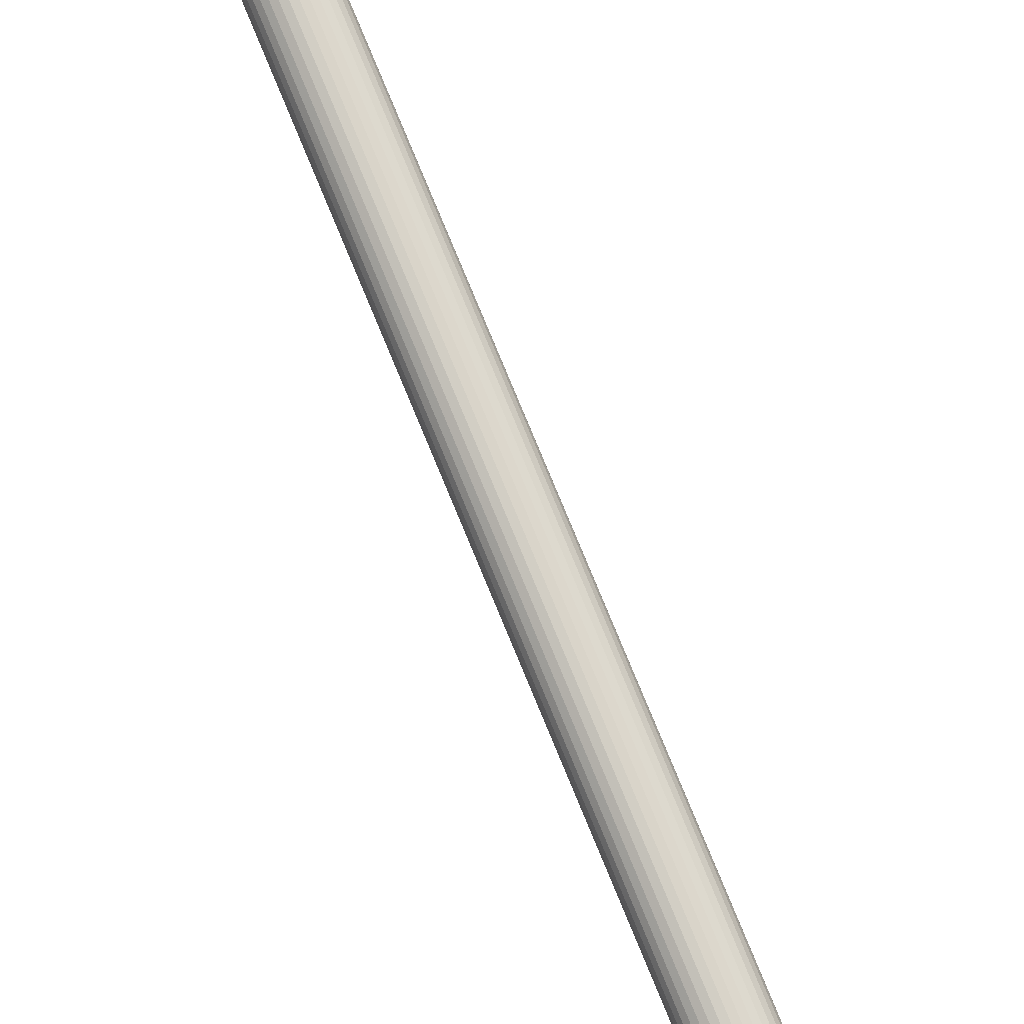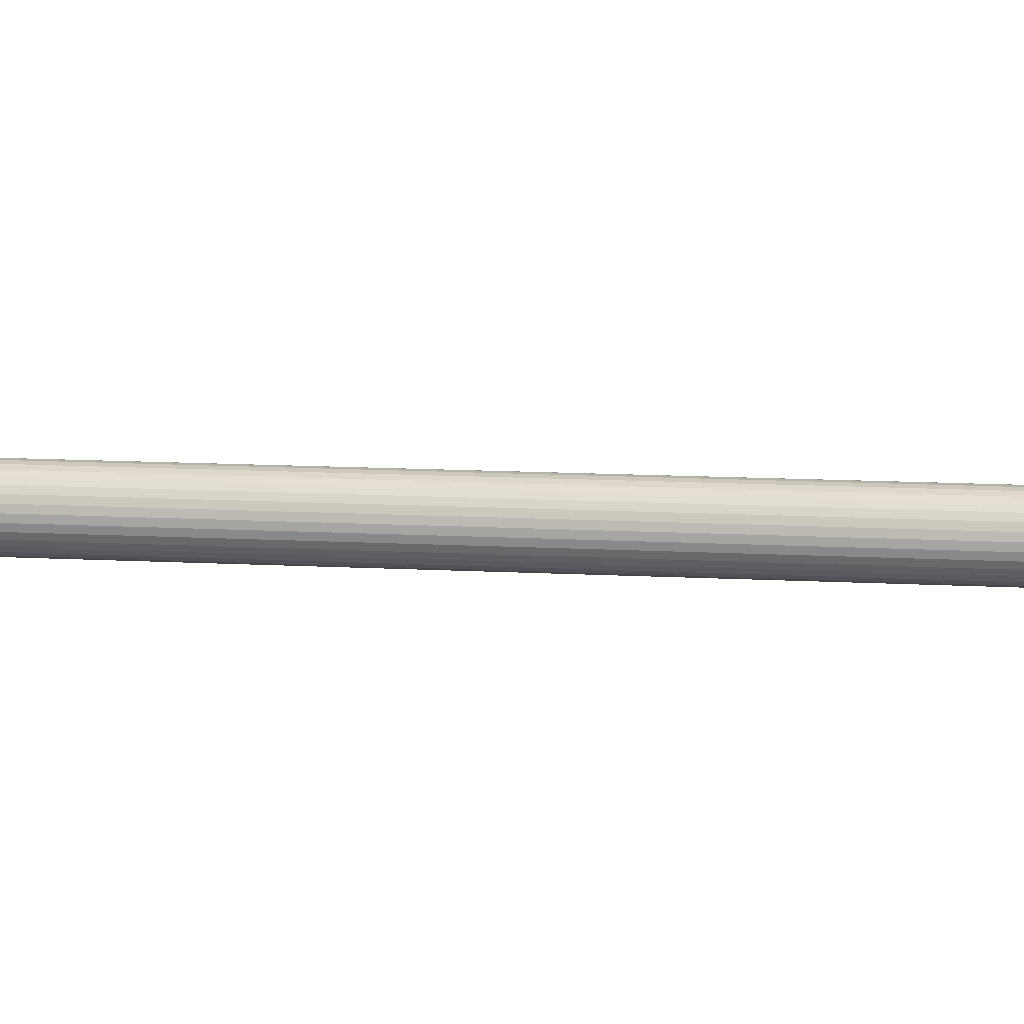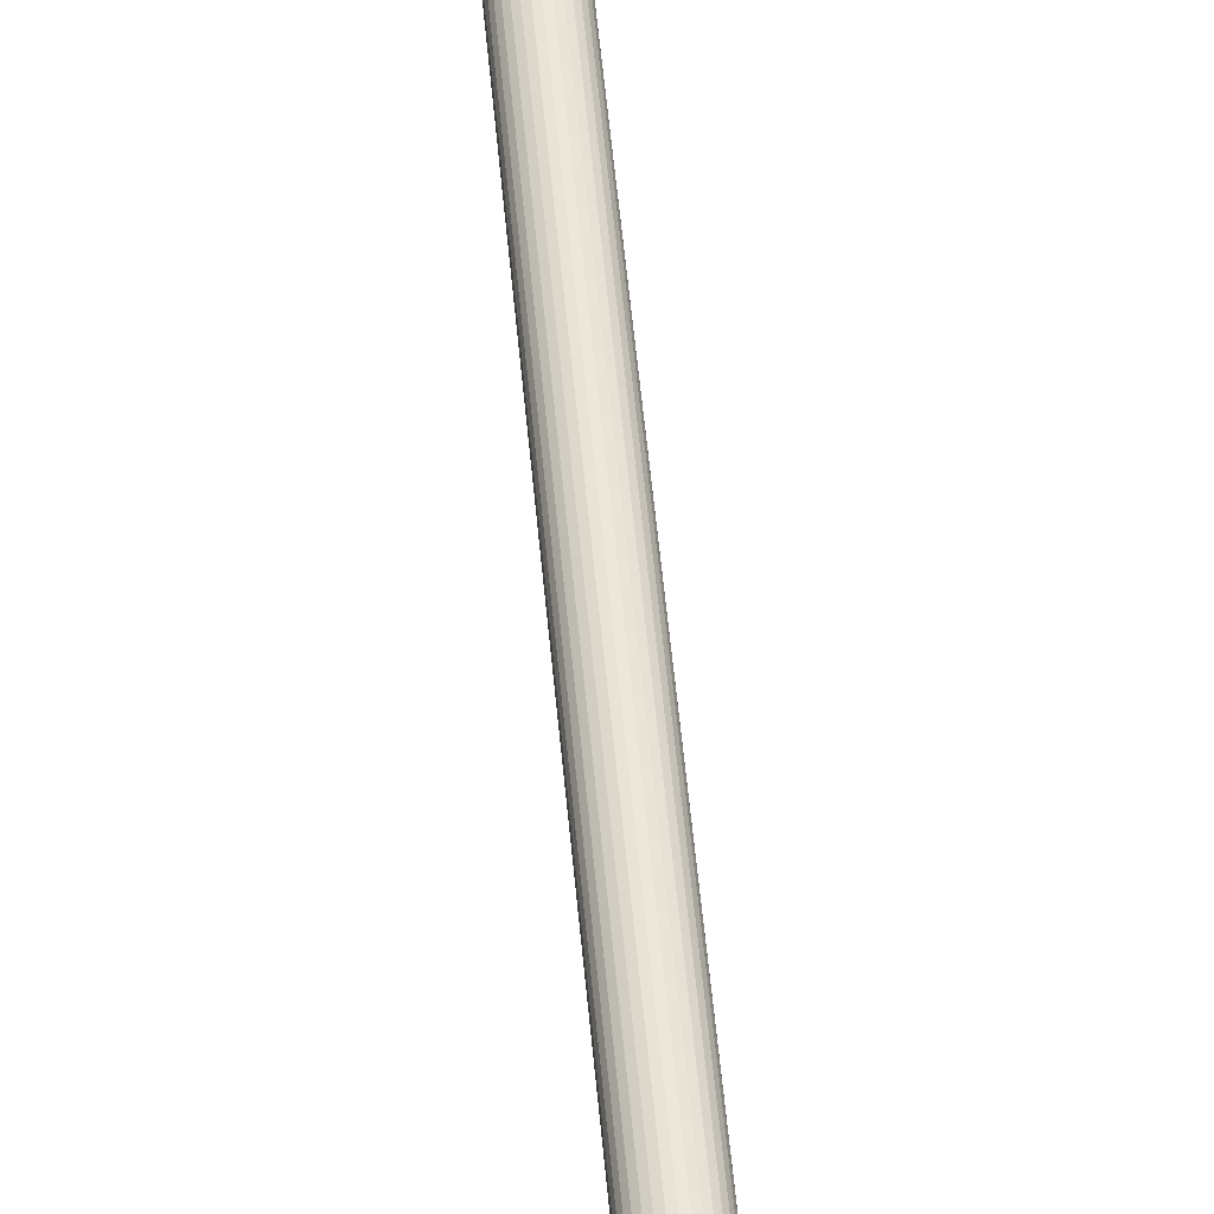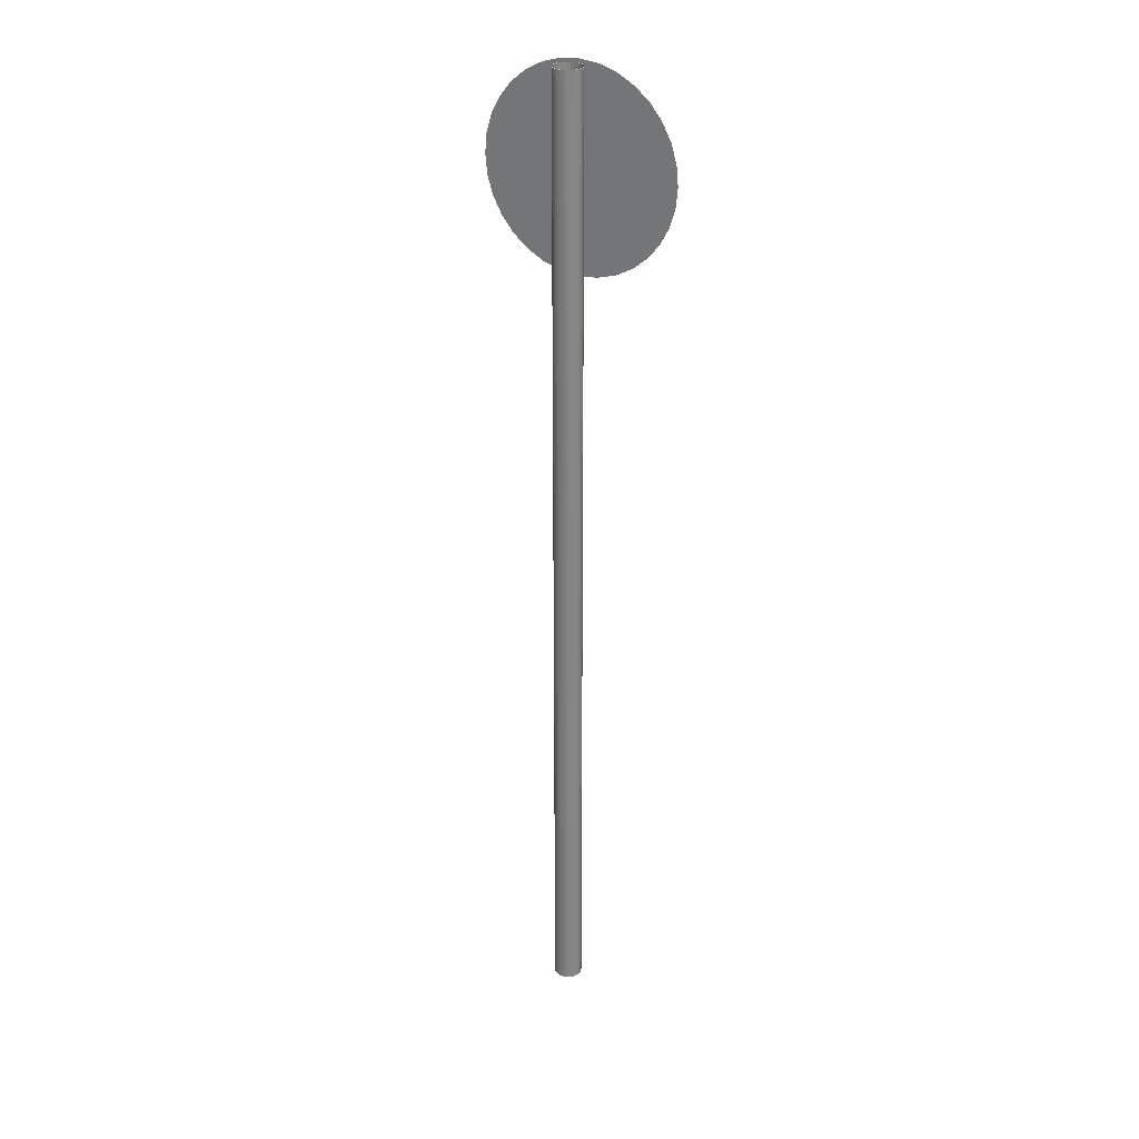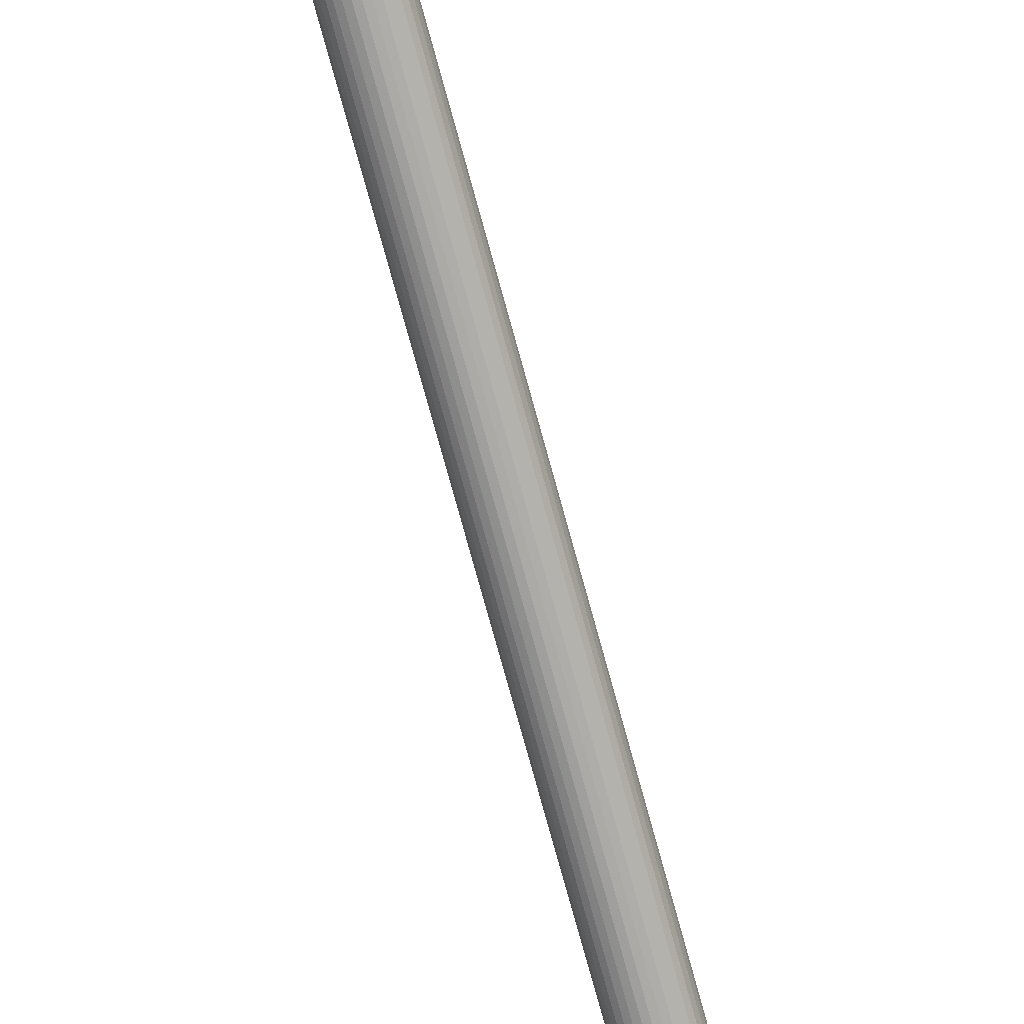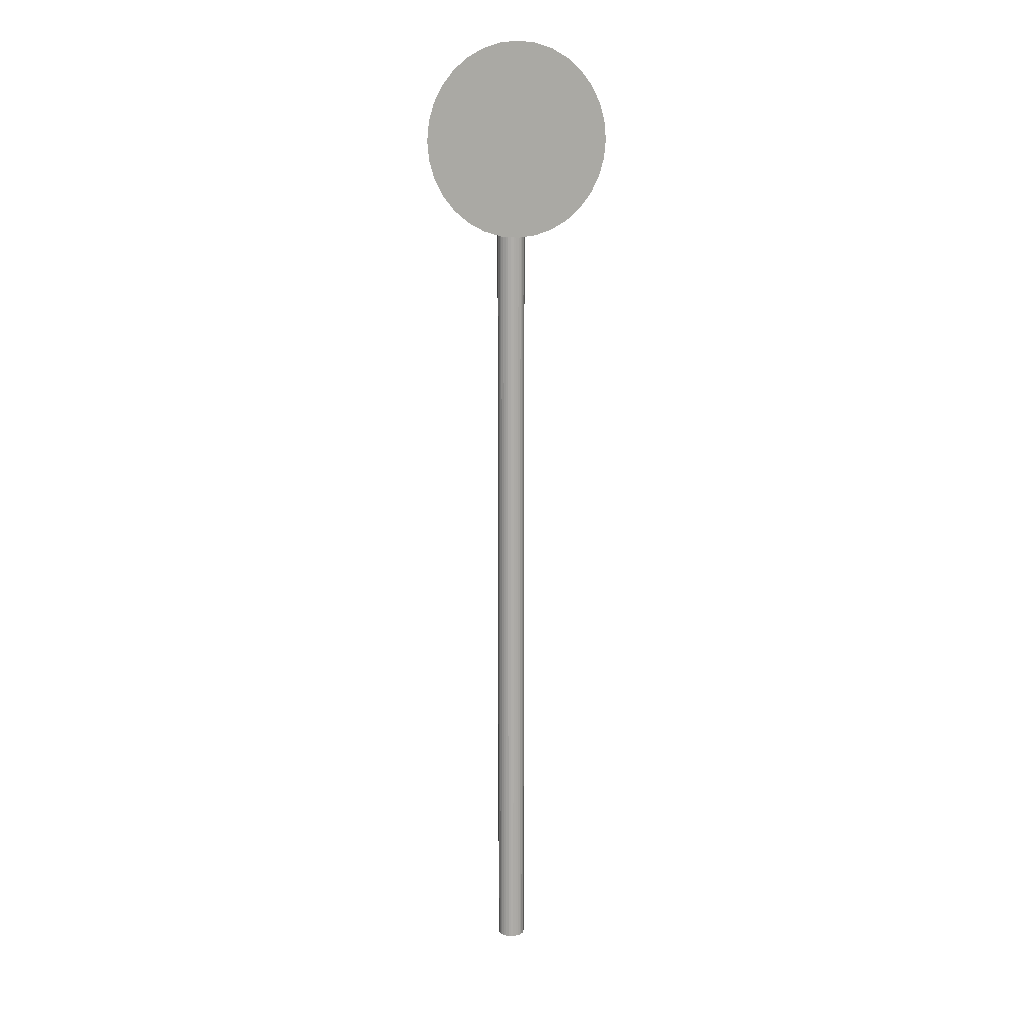
<metadata>
{"format":"obj","ext":"obj","renderer":"f3d","projection":"perspective","resolution":1024,"background":"white","views":[{"elev":77.9,"azim":-22.4,"up":"+Z"},{"elev":6.6,"azim":103.6,"up":"+Z"},{"elev":48.8,"azim":-4.8,"up":"+Z"},{"elev":28.5,"azim":-149.4,"up":"+Y"},{"elev":-73.8,"azim":15.2,"up":"+Z"},{"elev":13.2,"azim":-22.3,"up":"+Y"}]}
</metadata>
<code>
v 0 1 0.02
v -0.01951 0.9981 0.02
v -0.03827 0.9924 0.02
v -0.05556 0.9831 0.02
v -0.07071 0.9707 0.02
v -0.08315 0.9556 0.02
v -0.09239 0.9383 0.02
v -0.09808 0.9195 0.02
v -0.1 0.9 0.02
v -0.09808 0.8805 0.02
v -0.09239 0.8617 0.02
v -0.08315 0.8444 0.02
v -0.07071 0.8293 0.02
v -0.05556 0.8169 0.02
v -0.03827 0.8076 0.02
v -0.01951 0.8019 0.02
v 0 0.8 0.02
v 0.01951 0.8019 0.02
v 0.03827 0.8076 0.02
v 0.05556 0.8169 0.02
v 0.07071 0.8293 0.02
v 0.08315 0.8444 0.02
v 0.09239 0.8617 0.02
v 0.09808 0.8805 0.02
v 0.1 0.9 0.02
v 0.09808 0.9195 0.02
v 0.09239 0.9383 0.02
v 0.08315 0.9556 0.02
v 0.07071 0.9707 0.02
v 0.05556 0.9831 0.02
v 0.03827 0.9924 0.02
v 0.01951 0.9981 0.02
f 1 6 7
f 3 1 2
f 30 31 32
f 1 29 30
f 1 27 28
f 24 25 26
f 22 23 24
f 20 21 22
f 18 19 20
f 16 17 18
f 12 15 16
f 12 13 14
f 9 11 12
f 11 9 10
f 12 7 8
f 4 5 6
f 6 3 4
f 30 32 1
f 1 28 29
f 22 24 26
f 26 20 22
f 1 16 18
f 15 12 14
f 12 8 9
f 1 3 6
f 26 27 1
f 18 20 26
f 1 12 16
f 12 1 7
f 18 26 1
v 0 0.00229 -0.0144
v 0 0.9977 -0.0144
v 0.002809 0.00229 -0.01412
v 0.002809 0.9977 -0.01412
v 0.005511 0.00229 -0.0133
v 0.005511 0.9977 -0.0133
v 0.008 0.00229 -0.01197
v 0.008 0.9977 -0.01197
v 0.01018 0.00229 -0.01018
v 0.01018 0.9977 -0.01018
v 0.01197 0.00229 -0.008
v 0.01197 0.9977 -0.008
v 0.0133 0.00229 -0.005511
v 0.0133 0.9977 -0.005511
v 0.01412 0.00229 -0.002809
v 0.01412 0.9977 -0.002809
v 0.0144 0.00229 -0
v 0.0144 0.9977 -0
v 0.01412 0.00229 0.002809
v 0.01412 0.9977 0.002809
v 0.0133 0.00229 0.005511
v 0.0133 0.9977 0.005511
v 0.01197 0.00229 0.008
v 0.01197 0.9977 0.008
v 0.01018 0.00229 0.01018
v 0.01018 0.9977 0.01018
v 0.008 0.00229 0.01197
v 0.008 0.9977 0.01197
v 0.005511 0.00229 0.0133
v 0.005511 0.9977 0.0133
v 0.002809 0.00229 0.01412
v 0.002809 0.9977 0.01412
v -0 0.00229 0.0144
v -0 0.9977 0.0144
v -0.002809 0.00229 0.01412
v -0.002809 0.9977 0.01412
v -0.005511 0.00229 0.0133
v -0.005511 0.9977 0.0133
v -0.008 0.00229 0.01197
v -0.008 0.9977 0.01197
v -0.01018 0.00229 0.01018
v -0.01018 0.9977 0.01018
v -0.01197 0.00229 0.008
v -0.01197 0.9977 0.008
v -0.0133 0.00229 0.005511
v -0.0133 0.9977 0.005511
v -0.01412 0.00229 0.002809
v -0.01412 0.9977 0.002809
v -0.0144 0.00229 -0
v -0.0144 0.9977 -0
v -0.01412 0.00229 -0.002809
v -0.01412 0.9977 -0.002809
v -0.0133 0.00229 -0.005511
v -0.0133 0.9977 -0.005511
v -0.01197 0.00229 -0.008
v -0.01197 0.9977 -0.008
v -0.01018 0.00229 -0.01018
v -0.01018 0.9977 -0.01018
v -0.008 0.00229 -0.01197
v -0.008 0.9977 -0.01197
v -0.005511 0.00229 -0.0133
v -0.005511 0.9977 -0.0133
v -0.002809 0.00229 -0.01412
v -0.002809 0.9977 -0.01412
v -0.002809 0.00229 -0.01412
v -0.005511 0.00229 -0.0133
v -0.008 0.00229 -0.01197
v -0.01018 0.00229 -0.01018
v -0.01197 0.00229 -0.008
v -0.0133 0.00229 -0.005511
v -0.01412 0.00229 -0.002809
v -0.0144 0.00229 -0
v -0.01412 0.00229 0.002809
v -0.0133 0.00229 0.005511
v -0.01197 0.00229 0.008
v -0.01018 0.00229 0.01018
v -0.008 0.00229 0.01197
v -0.005511 0.00229 0.0133
v -0.002809 0.00229 0.01412
v -0 0.00229 0.0144
v 0.002809 0.00229 0.01412
v 0.005511 0.00229 0.0133
v 0.008 0.00229 0.01197
v 0.01018 0.00229 0.01018
v 0.01197 0.00229 0.008
v 0.0133 0.00229 0.005511
v 0.01412 0.00229 0.002809
v 0.0144 0.00229 -0
v 0.01412 0.00229 -0.002809
v 0.0133 0.00229 -0.005511
v 0.01197 0.00229 -0.008
v 0.01018 0.00229 -0.01018
v 0.008 0.00229 -0.01197
v 0.005511 0.00229 -0.0133
v 0.002809 0.00229 -0.01412
v 0 0.00229 -0.0144
v -0.002725 0.9977 -0.0137
v -0.005345 0.9977 -0.0129
v -0.00776 0.9977 -0.01161
v -0.009877 0.9977 -0.009877
v -0.01161 0.9977 -0.00776
v -0.0129 0.9977 -0.005345
v -0.0137 0.9977 -0.002725
v -0.01397 0.9977 -0
v -0.0137 0.9977 0.002725
v -0.0129 0.9977 0.005345
v -0.01161 0.9977 0.00776
v -0.009877 0.9977 0.009877
v -0.00776 0.9977 0.01161
v -0.005345 0.9977 0.0129
v -0.002725 0.9977 0.0137
v -0 0.9977 0.01397
v 0.002725 0.9977 0.0137
v 0.005345 0.9977 0.0129
v 0.00776 0.9977 0.01161
v 0.009877 0.9977 0.009877
v 0.01161 0.9977 0.00776
v 0.0129 0.9977 0.005345
v 0.0137 0.9977 0.002725
v 0.01397 0.9977 -0
v 0.0137 0.9977 -0.002725
v 0.0129 0.9977 -0.005345
v 0.01161 0.9977 -0.00776
v 0.009877 0.9977 -0.009877
v 0.00776 0.9977 -0.01161
v 0.005345 0.9977 -0.0129
v 0.002725 0.9977 -0.0137
v 0 0.9977 -0.01397
v -0.002725 0.00219 -0.0137
v -0.005345 0.00219 -0.0129
v -0.00776 0.00219 -0.01161
v -0.009877 0.00219 -0.009877
v -0.01161 0.00219 -0.00776
v -0.0129 0.00219 -0.005345
v -0.0137 0.00219 -0.002725
v -0.01397 0.00219 -0
v -0.0137 0.00219 0.002725
v -0.0129 0.00219 0.005345
v -0.01161 0.00219 0.00776
v -0.009877 0.00219 0.009877
v -0.00776 0.00219 0.01161
v -0.005345 0.00219 0.0129
v -0.002725 0.00219 0.0137
v -0 0.00219 0.01397
v 0.002725 0.00219 0.0137
v 0.005345 0.00219 0.0129
v 0.00776 0.00219 0.01161
v 0.009877 0.00219 0.009877
v 0.01161 0.00219 0.00776
v 0.0129 0.00219 0.005345
v 0.0137 0.00219 0.002725
v 0.01397 0.00219 -0
v 0.0137 0.00219 -0.002725
v 0.0129 0.00219 -0.005345
v 0.01161 0.00219 -0.00776
v 0.009877 0.00219 -0.009877
v 0.00776 0.00219 -0.01161
v 0.005345 0.00219 -0.0129
v 0.002725 0.00219 -0.0137
v 0 0.00219 -0.01397
f 35 36 34
f 37 38 36
f 39 40 38
f 41 42 40
f 43 44 42
f 45 46 44
f 47 48 46
f 49 50 48
f 51 52 50
f 53 54 52
f 55 56 54
f 57 58 56
f 59 60 58
f 61 62 60
f 63 64 62
f 65 66 64
f 67 68 66
f 69 70 68
f 71 72 70
f 73 74 72
f 75 76 74
f 77 78 76
f 79 80 78
f 81 82 80
f 83 84 82
f 85 86 84
f 87 88 86
f 89 90 88
f 91 92 90
f 93 94 92
f 33 34 96
f 95 96 94
f 69 67 111
f 41 39 125
f 79 77 106
f 95 93 98
f 89 87 101
f 83 81 104
f 49 47 121
f 93 91 99
f 87 85 102
f 81 79 105
f 33 95 97
f 84 135 136
f 50 152 153
f 92 94 130
f 88 133 134
f 82 136 137
f 34 160 129
f 90 92 131
f 86 134 135
f 52 151 152
f 44 46 154
f 58 60 147
f 72 74 140
f 47 45 122
f 39 37 126
f 75 73 108
f 51 49 120
f 38 158 159
f 96 129 130
f 65 63 113
f 36 159 160
f 64 145 146
f 73 71 109
f 43 41 124
f 91 89 100
f 70 72 141
f 42 156 157
f 55 53 118
f 60 62 146
f 52 54 150
f 68 143 144
f 63 61 114
f 77 75 107
f 40 157 158
f 45 43 123
f 76 139 140
f 90 132 133
f 59 57 116
f 64 66 144
f 58 148 149
f 67 65 112
f 37 35 127
f 85 83 103
f 42 44 155
f 80 137 138
f 35 33 128
f 54 56 149
f 48 153 154
f 57 55 117
f 71 69 110
f 78 138 139
f 68 70 142
f 61 59 115
f 53 51 119
f 157 189 190
f 138 170 171
f 134 166 167
f 135 167 168
f 153 185 186
f 159 191 192
f 156 188 189
f 132 164 165
f 150 182 183
f 131 163 164
f 160 192 161
f 147 179 180
f 141 173 174
f 154 186 187
f 143 175 176
f 144 176 177
f 129 161 162
f 140 172 173
f 158 190 191
f 155 187 188
f 137 169 170
f 133 165 166
f 152 184 185
f 136 168 169
f 151 183 184
f 130 162 163
f 148 180 181
f 146 178 179
f 149 181 182
f 145 177 178
f 139 171 172
f 142 174 175
f 33 35 34
f 35 37 36
f 37 39 38
f 39 41 40
f 41 43 42
f 43 45 44
f 45 47 46
f 47 49 48
f 49 51 50
f 51 53 52
f 53 55 54
f 55 57 56
f 57 59 58
f 59 61 60
f 61 63 62
f 63 65 64
f 65 67 66
f 67 69 68
f 69 71 70
f 71 73 72
f 73 75 74
f 75 77 76
f 77 79 78
f 79 81 80
f 81 83 82
f 83 85 84
f 85 87 86
f 87 89 88
f 89 91 90
f 91 93 92
f 95 33 96
f 93 95 94
f 110 69 111
f 124 41 125
f 105 79 106
f 97 95 98
f 100 89 101
f 103 83 104
f 120 49 121
f 98 93 99
f 101 87 102
f 104 81 105
f 128 33 97
f 82 84 136
f 48 50 153
f 131 92 130
f 86 88 134
f 80 82 137
f 96 34 129
f 132 90 131
f 84 86 135
f 50 52 152
f 155 44 154
f 148 58 147
f 141 72 140
f 121 47 122
f 125 39 126
f 107 75 108
f 119 51 120
f 36 38 159
f 94 96 130
f 112 65 113
f 34 36 160
f 62 64 146
f 108 73 109
f 123 43 124
f 99 91 100
f 142 70 141
f 40 42 157
f 117 55 118
f 147 60 146
f 151 52 150
f 66 68 144
f 113 63 114
f 106 77 107
f 38 40 158
f 122 45 123
f 74 76 140
f 88 90 133
f 115 59 116
f 145 64 144
f 56 58 149
f 111 67 112
f 126 37 127
f 102 85 103
f 156 42 155
f 78 80 138
f 127 35 128
f 150 54 149
f 46 48 154
f 116 57 117
f 109 71 110
f 76 78 139
f 143 68 142
f 114 61 115
f 118 53 119
f 158 157 190
f 139 138 171
f 135 134 167
f 136 135 168
f 154 153 186
f 160 159 192
f 157 156 189
f 133 132 165
f 151 150 183
f 132 131 164
f 129 160 161
f 148 147 180
f 142 141 174
f 155 154 187
f 144 143 176
f 145 144 177
f 130 129 162
f 141 140 173
f 159 158 191
f 156 155 188
f 138 137 170
f 134 133 166
f 153 152 185
f 137 136 169
f 152 151 184
f 131 130 163
f 149 148 181
f 147 146 179
f 150 149 182
f 146 145 178
f 140 139 172
f 143 142 175

</code>
